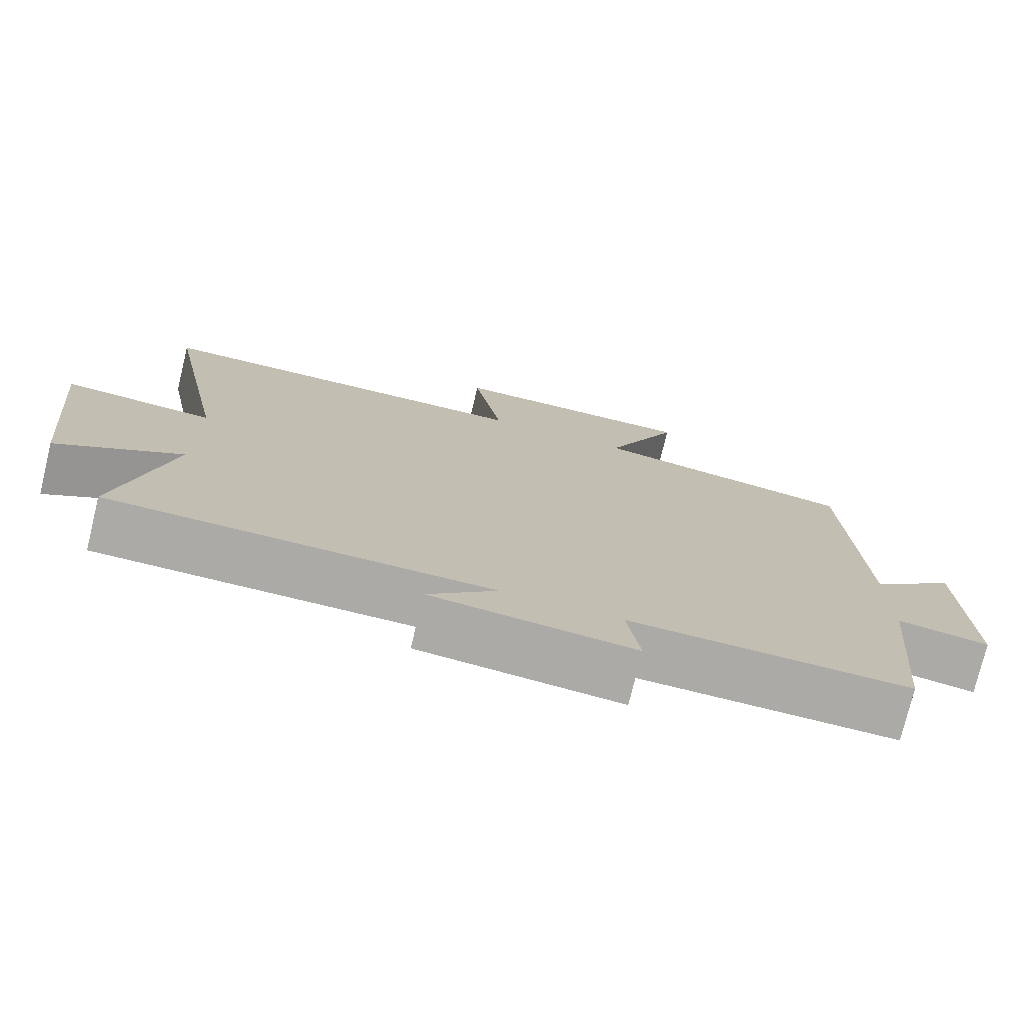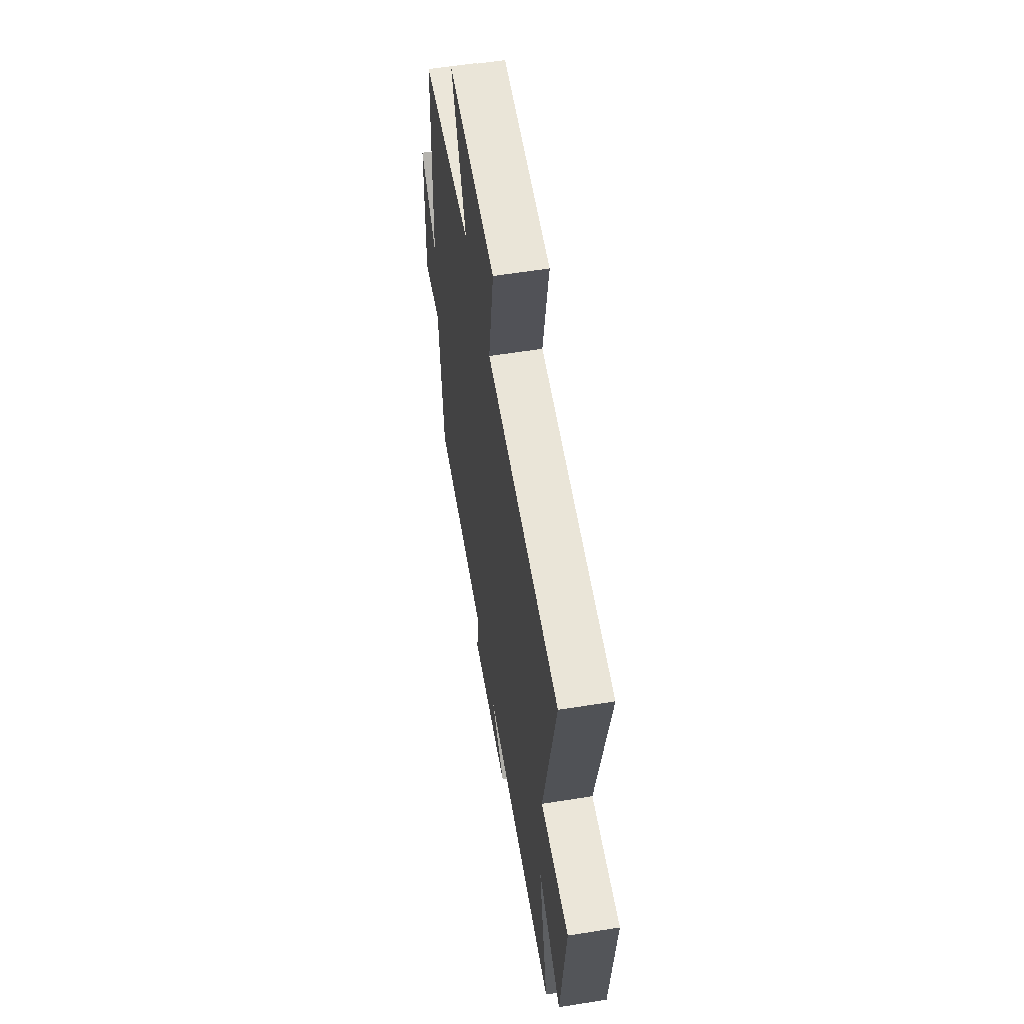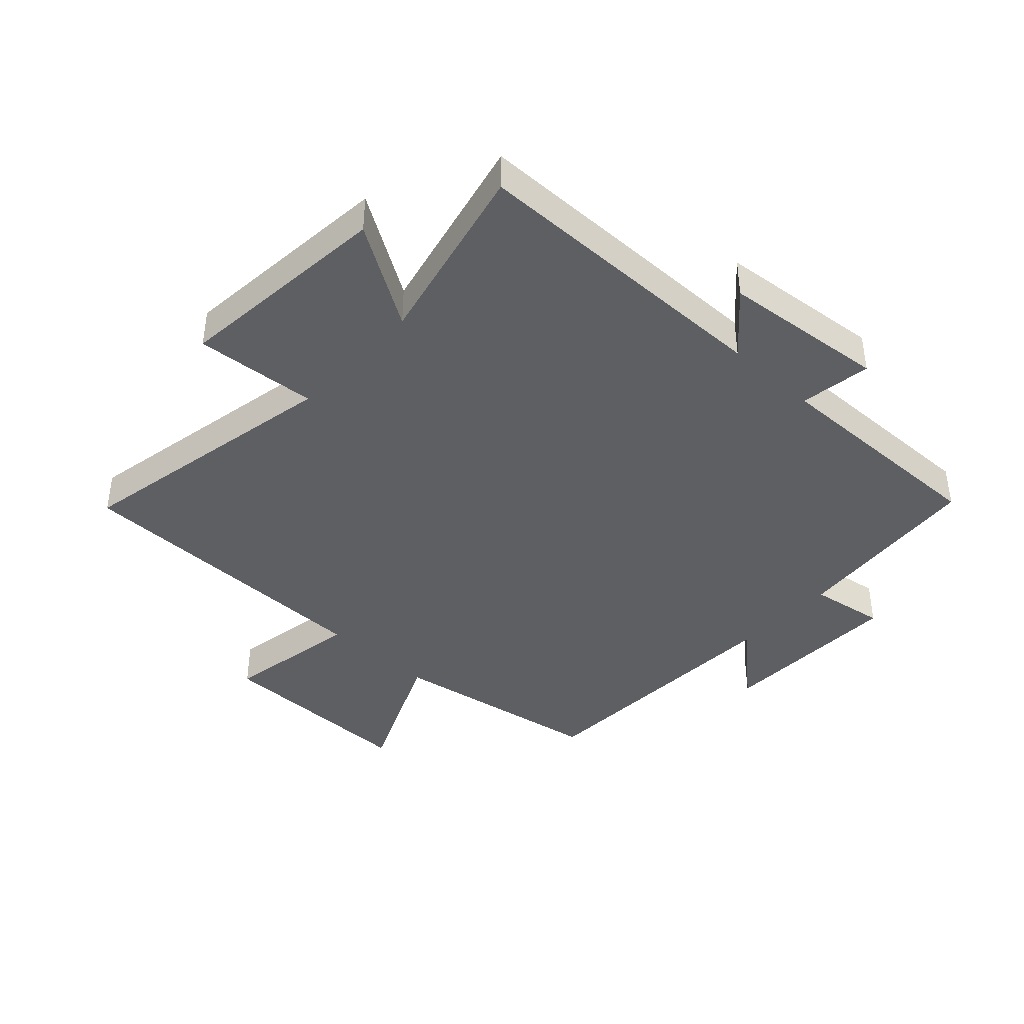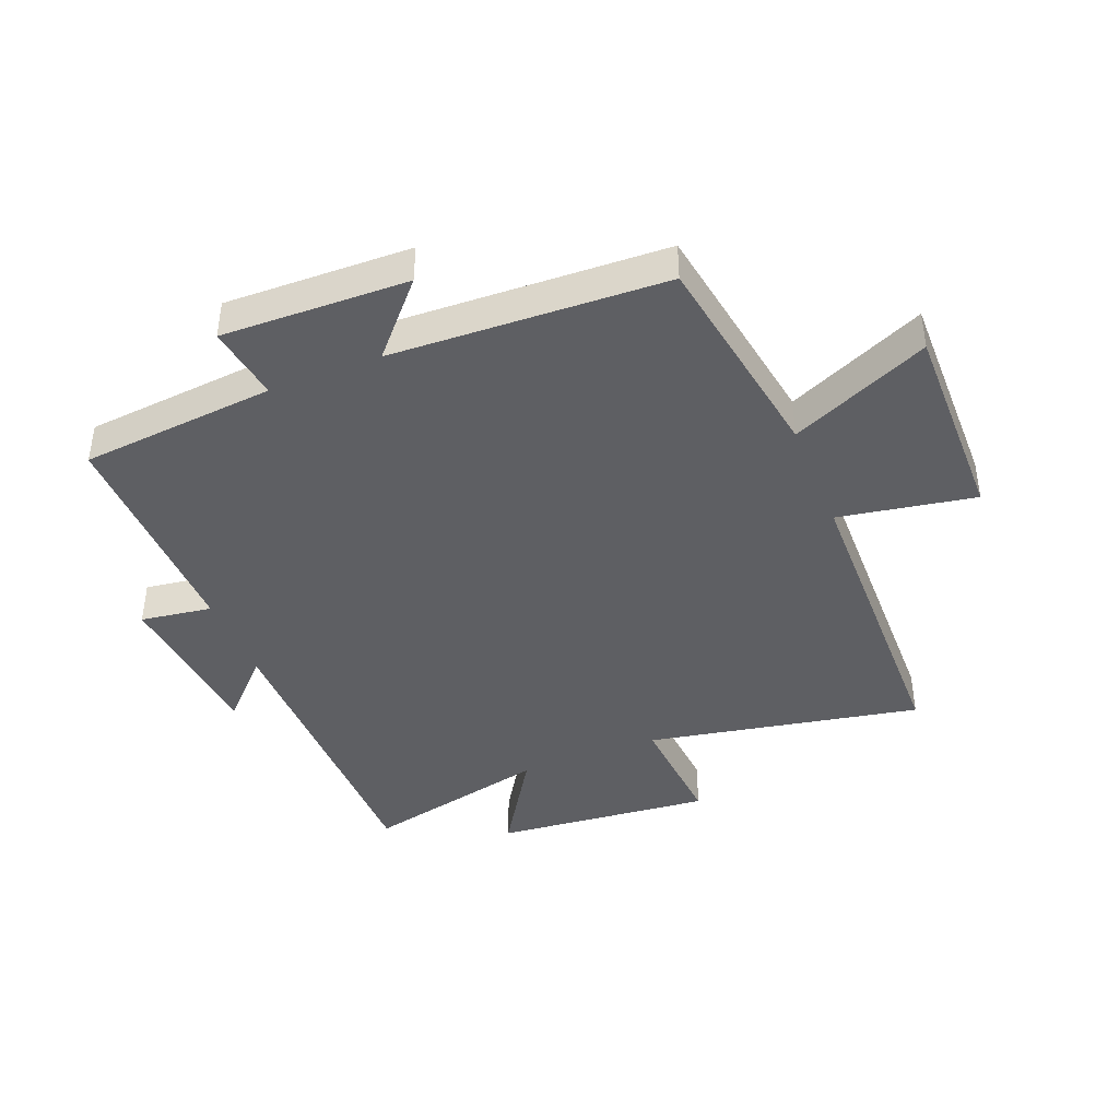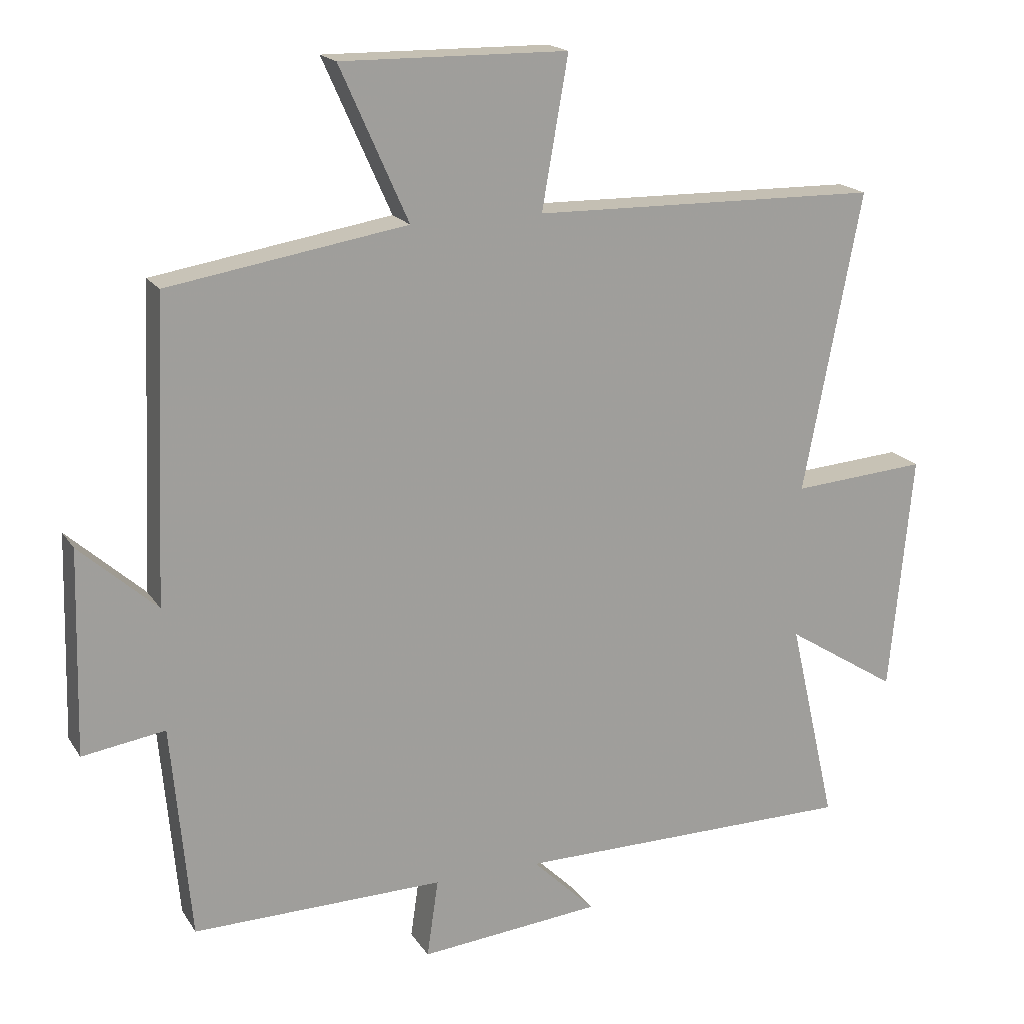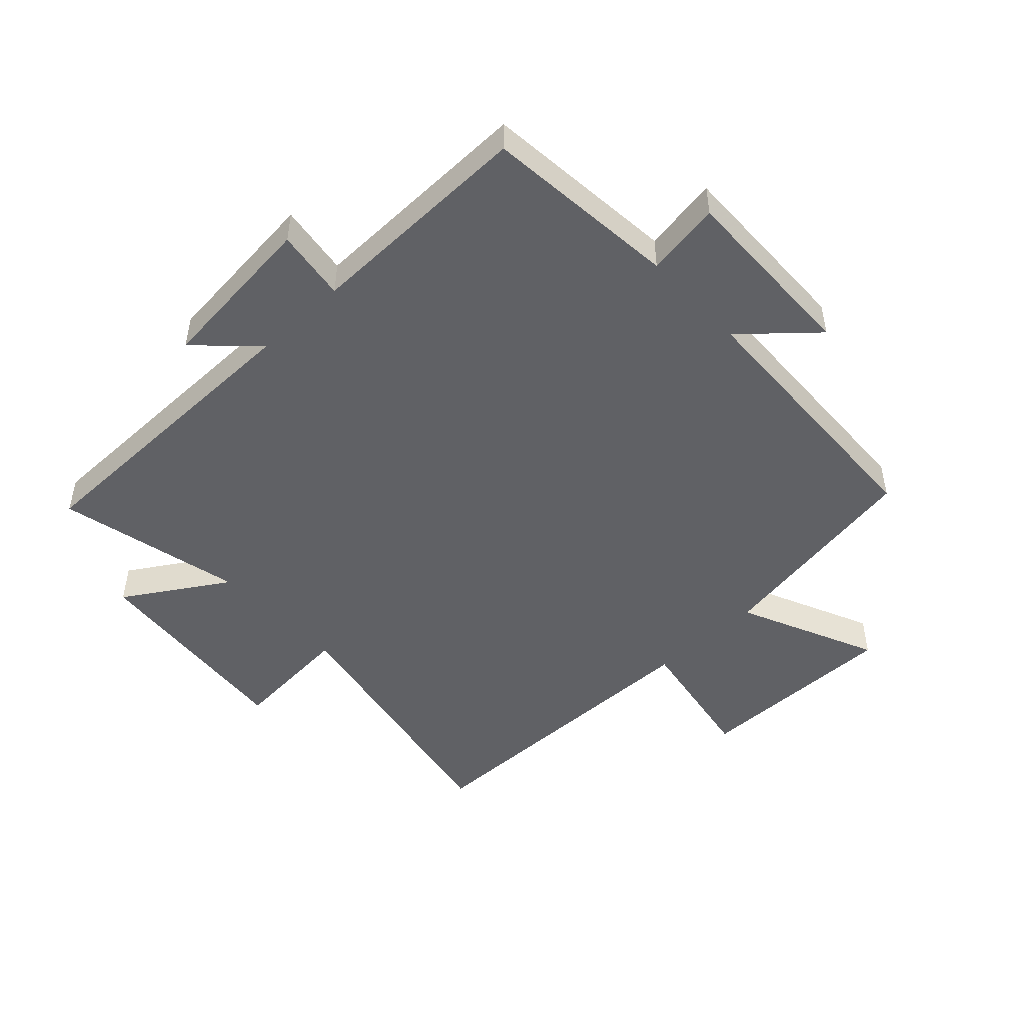
<metadata>
{"format":"obj","ext":"obj","renderer":"f3d","projection":"perspective","resolution":1024,"background":"white","views":[{"elev":-75.8,"azim":166.4,"up":"+Z"},{"elev":58.4,"azim":80.6,"up":"+Z"},{"elev":-41.0,"azim":137.3,"up":"+Y"},{"elev":-41.7,"azim":-68.2,"up":"+Y"},{"elev":18.2,"azim":-22.8,"up":"+Z"},{"elev":-48.6,"azim":-136.8,"up":"+Y"}]}
</metadata>
<code>
v 0.57 0.07 -0.497
v 0.063 0.07 -0.5
v 0.156 0.07 -0.591
v -0.114 0.07 -0.617
v -0.097 0.07 -0.5
v -0.471 0.07 -0.506
v -0.5 0.07 -0.187
v -0.623 0.07 -0.206
v -0.615 0.07 0.098
v -0.5 0.07 -0.005
v -0.481 0.07 0.442
v -0.127 0.07 0.5
v -0.228 0.07 0.727
v 0.108 0.07 0.723
v 0.069 0.07 0.5
v 0.586 0.07 0.491
v 0.5 0.07 0.044
v 0.7 0.07 0.059
v 0.666 0.07 -0.297
v 0.5 0.07 -0.192
v 0.57 0 -0.497
v 0.063 0 -0.5
v 0.156 0 -0.591
v -0.114 0 -0.617
v -0.097 0 -0.5
v -0.471 0 -0.506
v -0.5 0 -0.187
v -0.623 0 -0.206
v -0.615 0 0.098
v -0.5 0 -0.005
v -0.481 0 0.442
v -0.127 0 0.5
v -0.228 0 0.727
v 0.108 0 0.723
v 0.069 0 0.5
v 0.586 0 0.491
v 0.5 0 0.044
v 0.7 0 0.059
v 0.666 0 -0.297
v 0.5 0 -0.192
f 17 18 19 20
f 15 16 17
f 15 17 20
f 12 13 14 15
f 10 11 12 15
f 10 15 20 1
f 7 8 9 10
f 5 6 7 10
f 2 3 4 5
f 1 2 5 10
f 40 39 38 37
f 37 36 35
f 40 37 35
f 35 34 33 32
f 35 32 31 30
f 21 40 35 30
f 30 29 28 27
f 30 27 26 25
f 25 24 23 22
f 30 25 22 21
f 1 21 22 2
f 2 22 23 3
f 3 23 24 4
f 4 24 25 5
f 5 25 26 6
f 6 26 27 7
f 7 27 28 8
f 8 28 29 9
f 9 29 30 10
f 10 30 31 11
f 11 31 32 12
f 12 32 33 13
f 13 33 34 14
f 14 34 35 15
f 15 35 36 16
f 16 36 37 17
f 17 37 38 18
f 18 38 39 19
f 19 39 40 20
f 20 40 21 1

</code>
